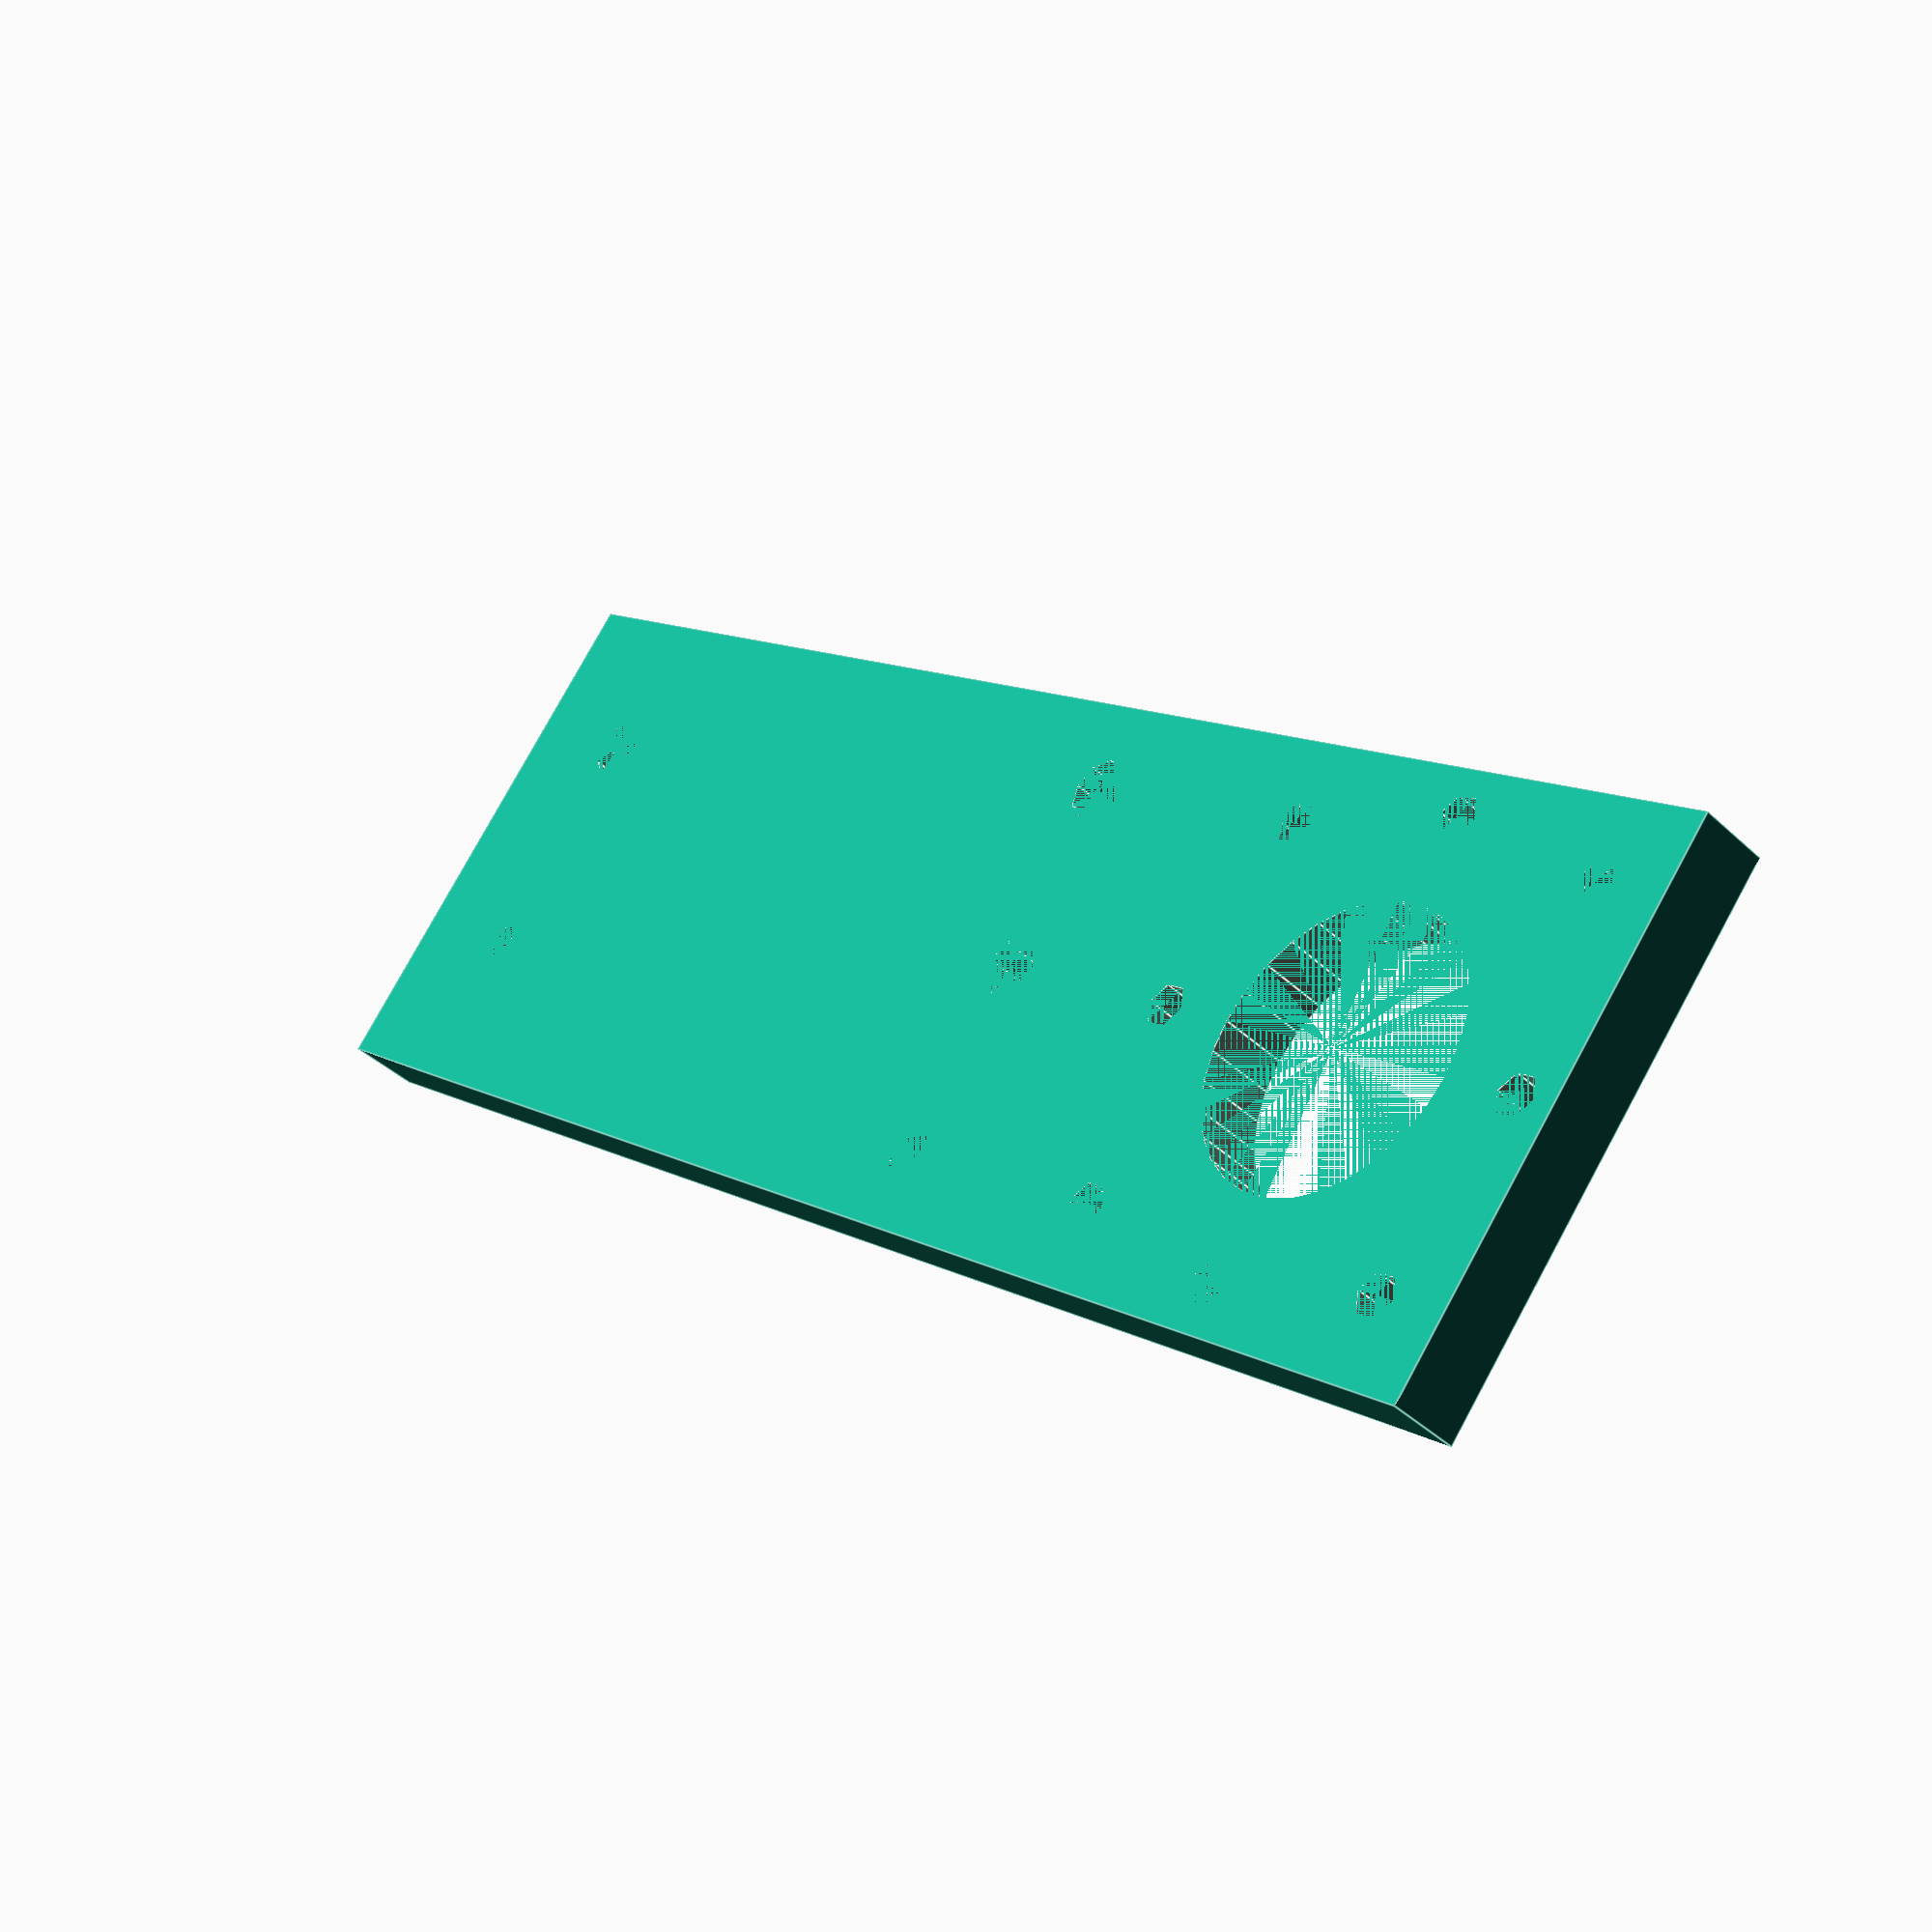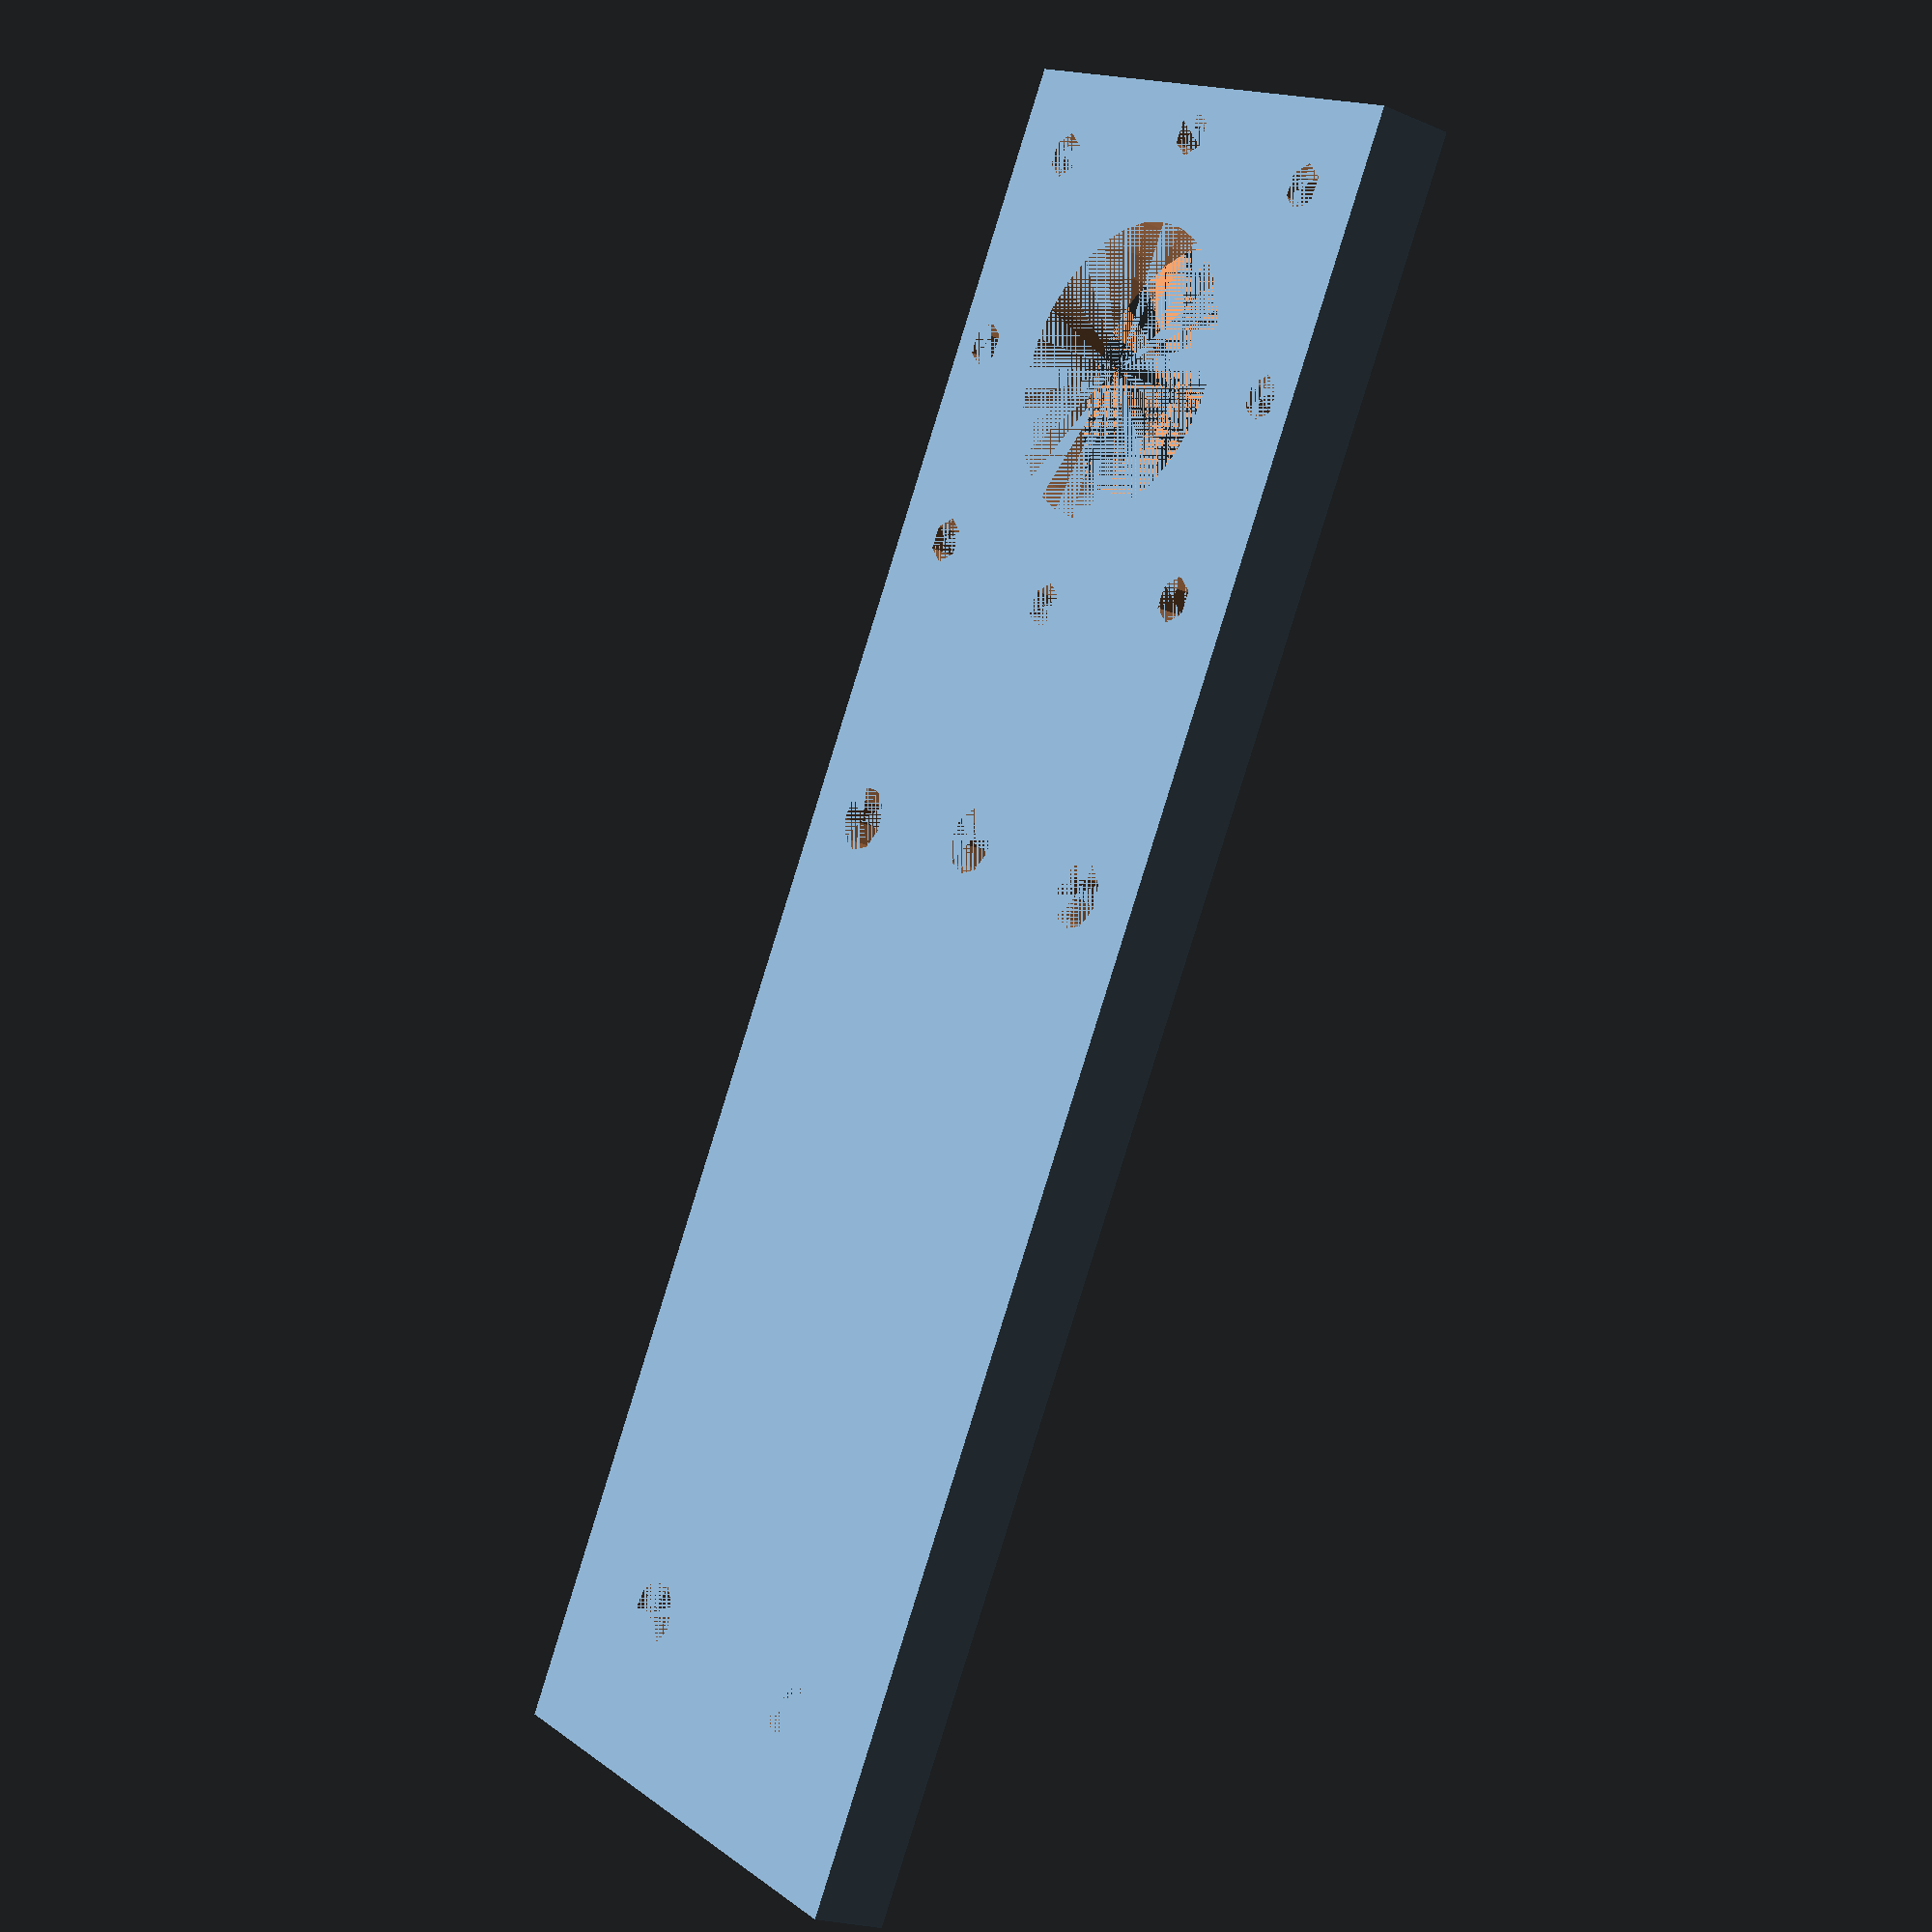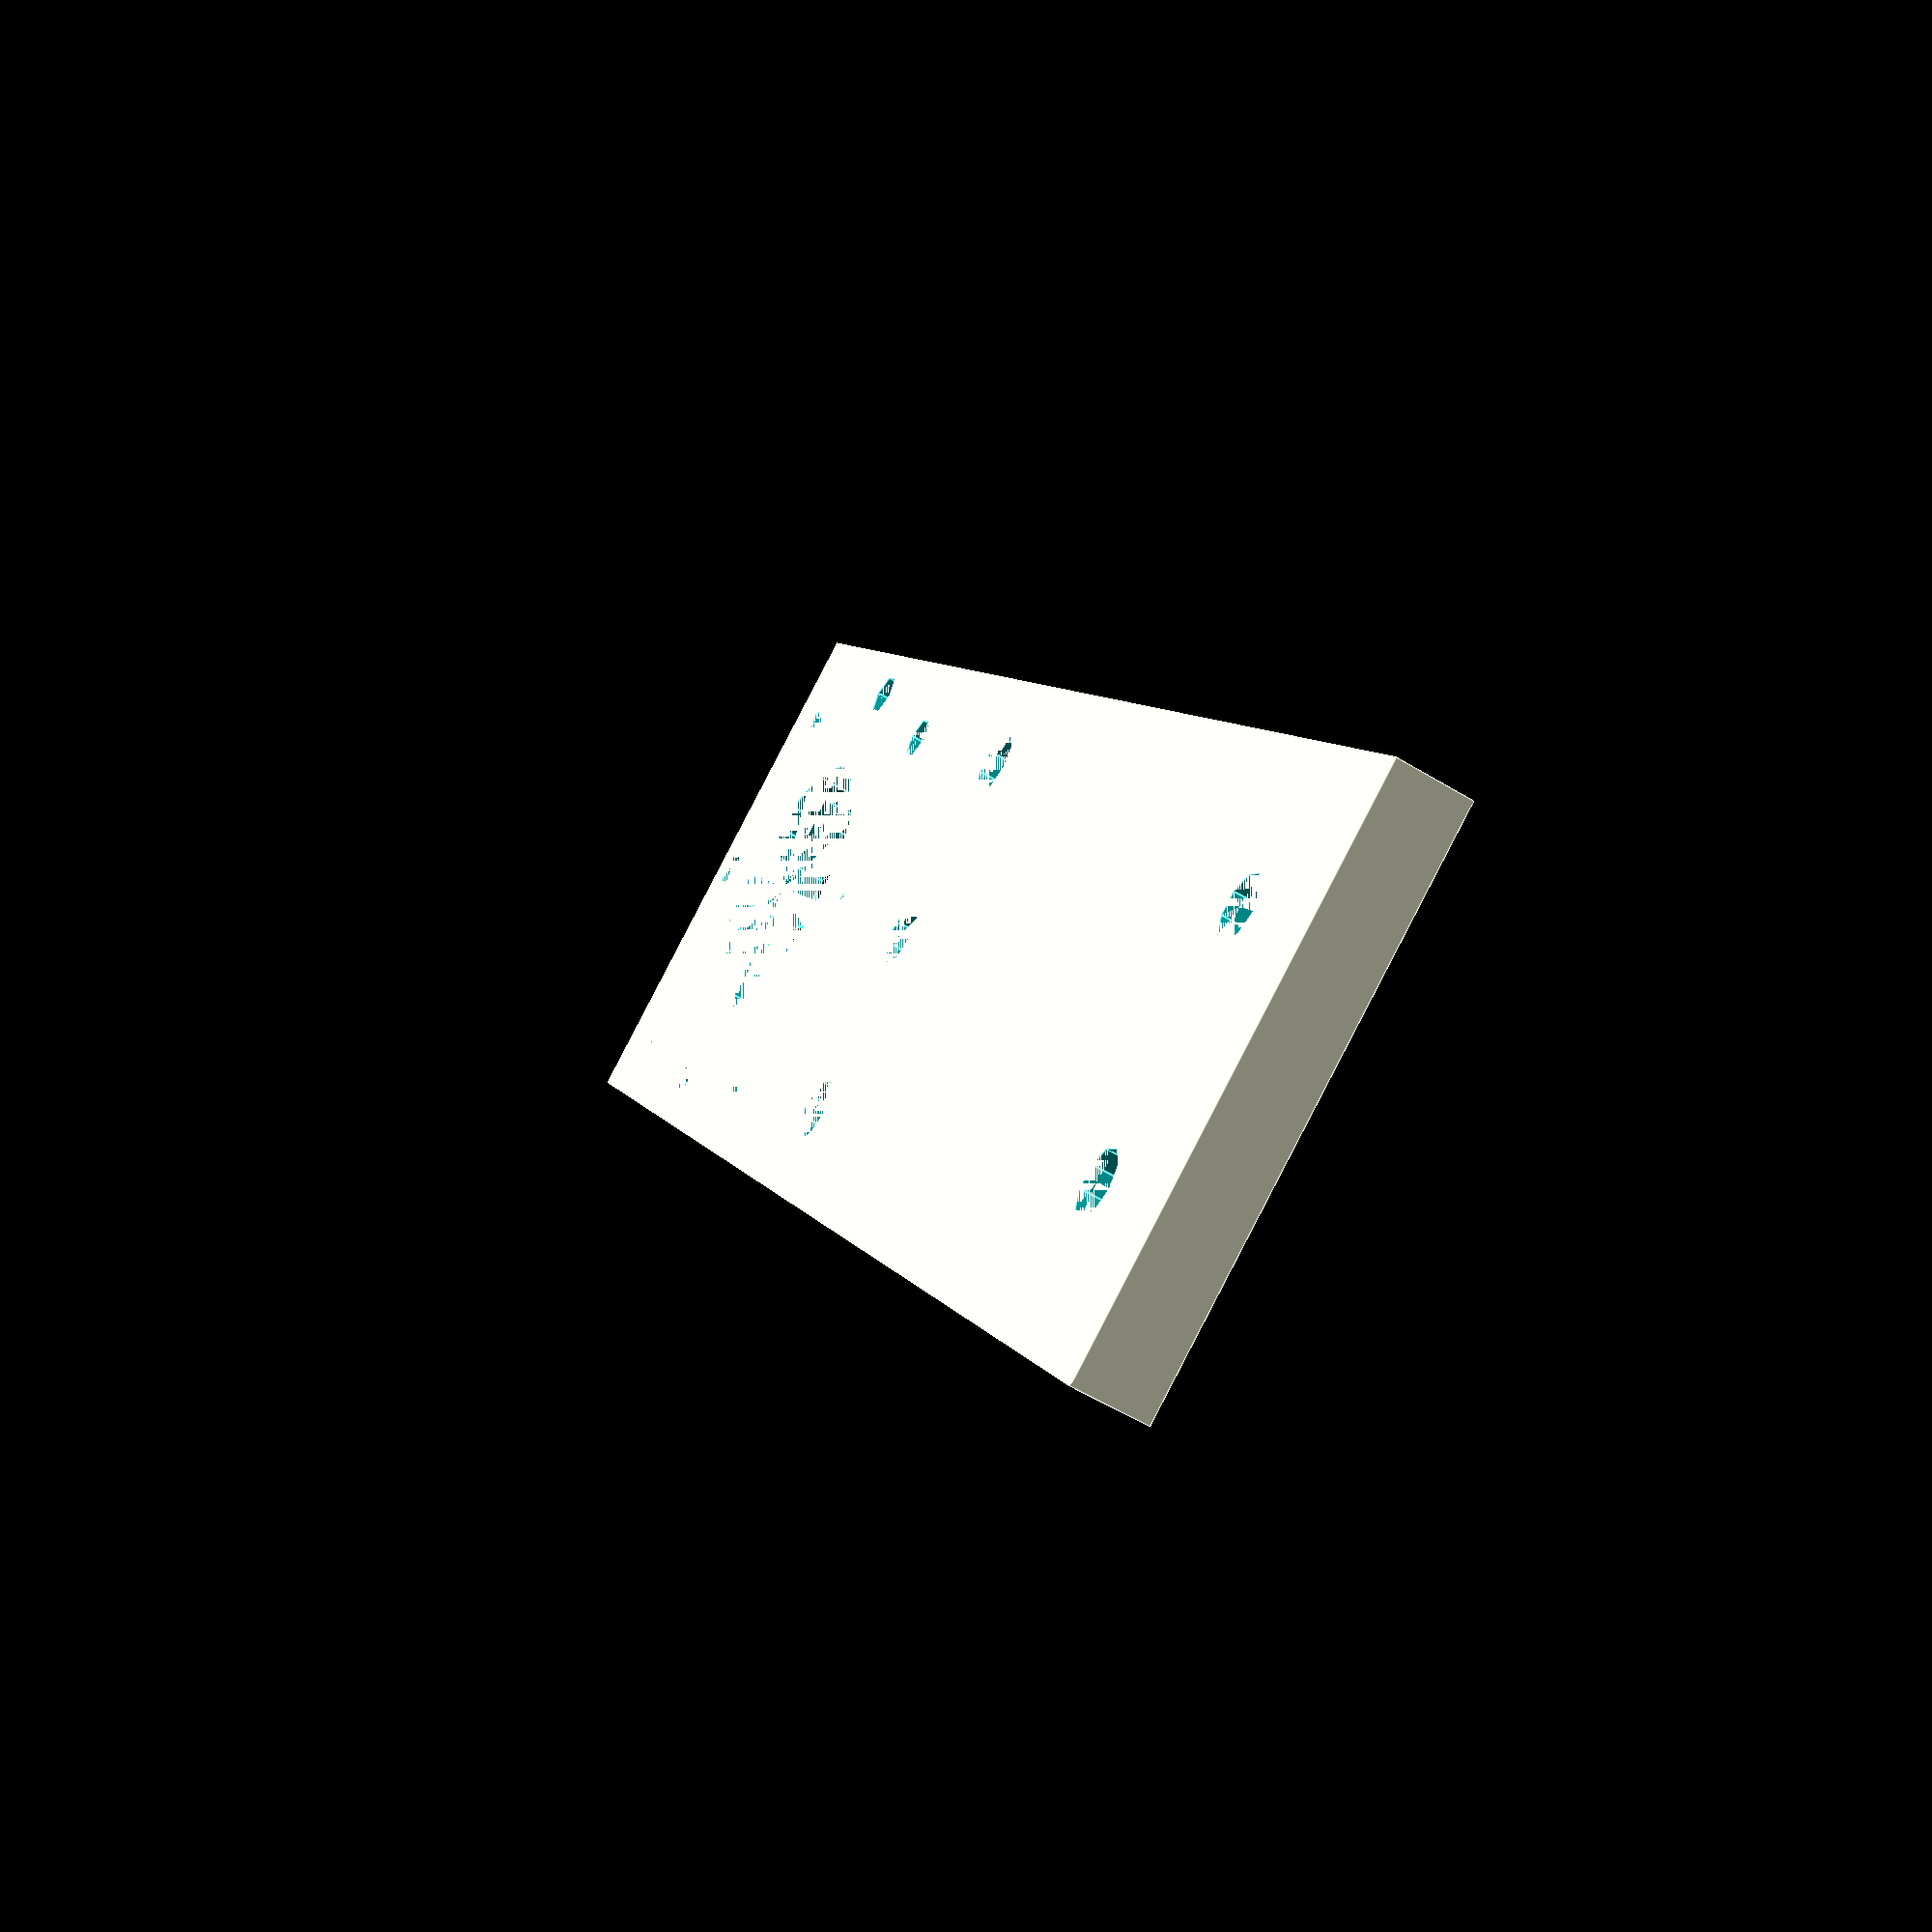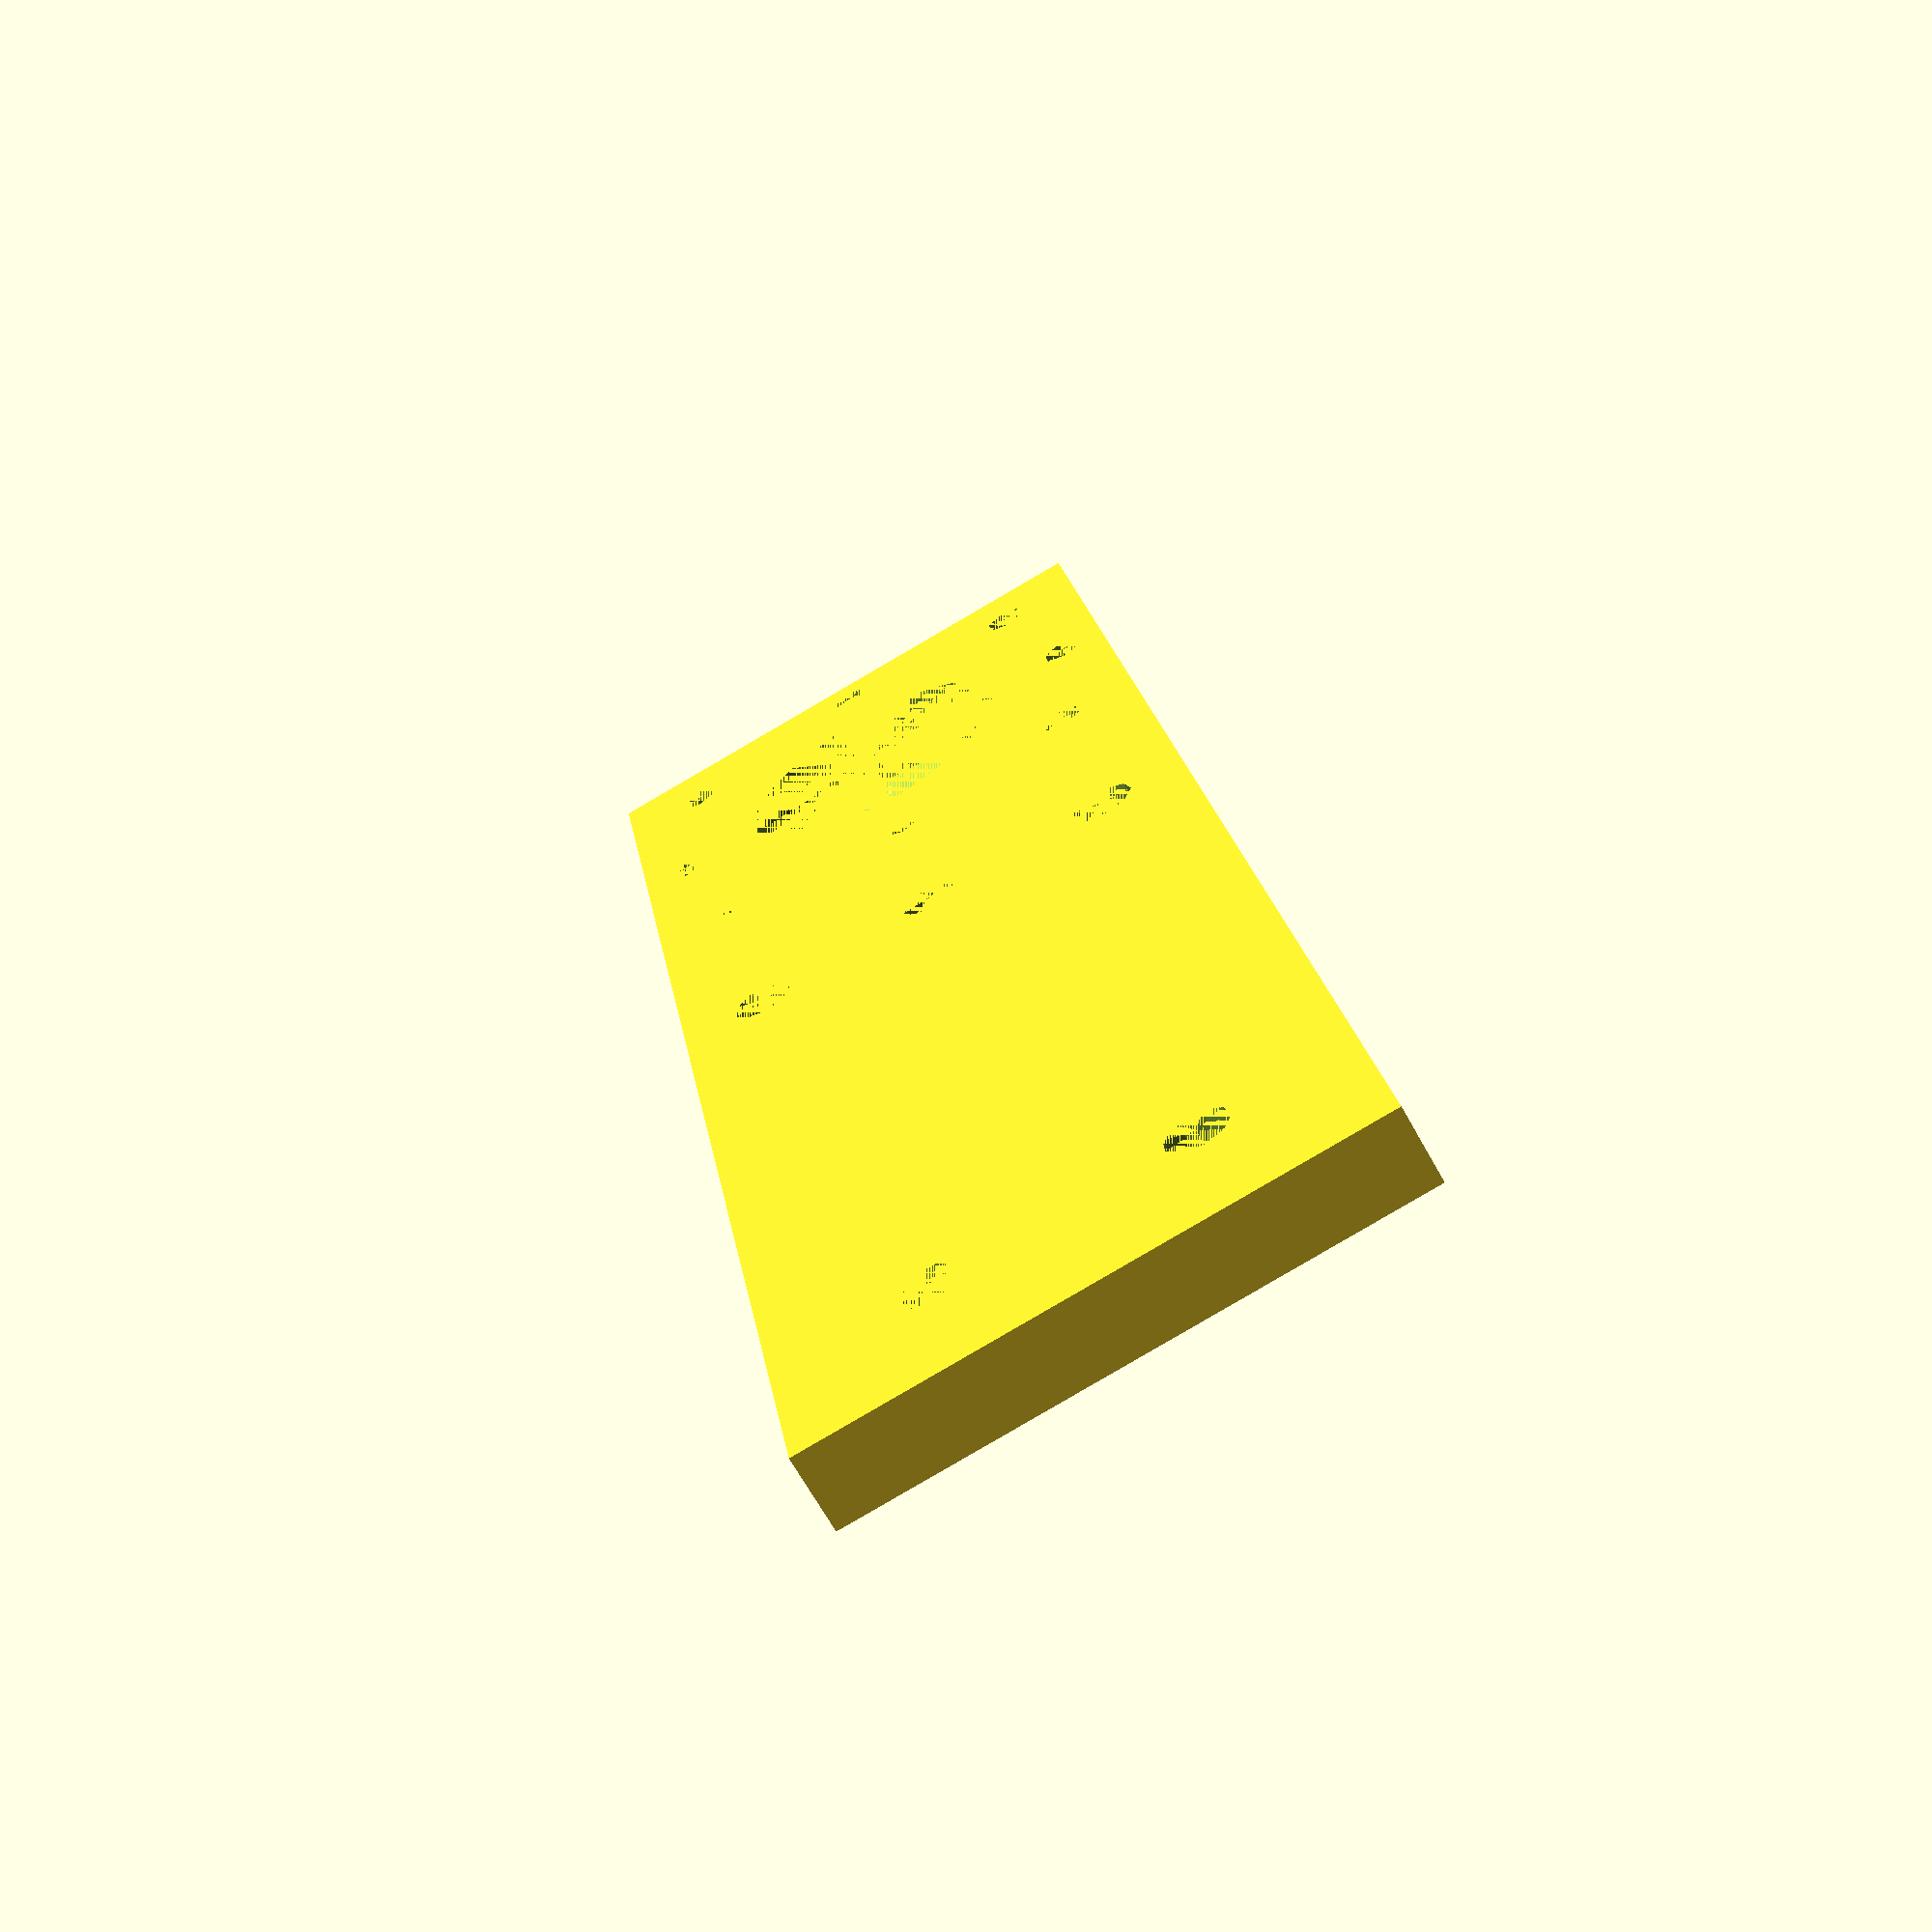
<openscad>
length=136;
width=44;
thickness=6;

small_radius=1.75;
large_radius=2.55;
cutout_radius=11.5;

difference(){
	cube(size=[length,width,thickness], center=false);


		// Motor cutout
		translate(v=[22,22,0])
		cylinder(h=thickness, r=cutout_radius, center=false);

	// Motor mount holes

		// NEMA 14 mount
		translate(v=[22,40.385,0])
		cylinder(h=thickness, r=small_radius, center=false);

		translate(v=[40.385,22,0])
		cylinder(h=thickness, r=small_radius, center=false);

		translate(v=[3.615,22,0])
		cylinder(h=thickness, r=small_radius, center=false);

		translate(v=[22,3.615,0])
		cylinder(h=thickness, r=small_radius, center=false);


		// NEMA 17 mount
		translate(v=[6.5,37.5,0])
		cylinder(h=thickness, r=small_radius, center=false);

		translate(v=[37.5,6.5,0])
		cylinder(h=thickness, r=small_radius, center=false);

		translate(v=[37.5,37.5,0])
		cylinder(h=thickness, r=small_radius, center=false);

		translate(v=[6.5,6.5,0])
		cylinder(h=thickness, r=small_radius, center=false);



	// Standard plate mount holes
		translate(v=[58.83,22,0])
		cylinder(h=thickness, r=large_radius, center=false);

		translate(v=[60,7,0])
		cylinder(h=thickness, r=large_radius, center=false);

		translate(v=[60,37,0])
		cylinder(h=thickness, r=large_radius, center=false);

		translate(v=[123.43,12,0])
		cylinder(h=thickness, r=large_radius, center=false);

		translate(v=[123.43,32,0])
		cylinder(h=thickness, r=large_radius, center=false);
}


</openscad>
<views>
elev=40.5 azim=320.6 roll=221.2 proj=p view=edges
elev=200.8 azim=240.8 roll=307.6 proj=p view=wireframe
elev=56.0 azim=58.7 roll=57.3 proj=p view=edges
elev=246.4 azim=279.1 roll=331.1 proj=p view=solid
</views>
